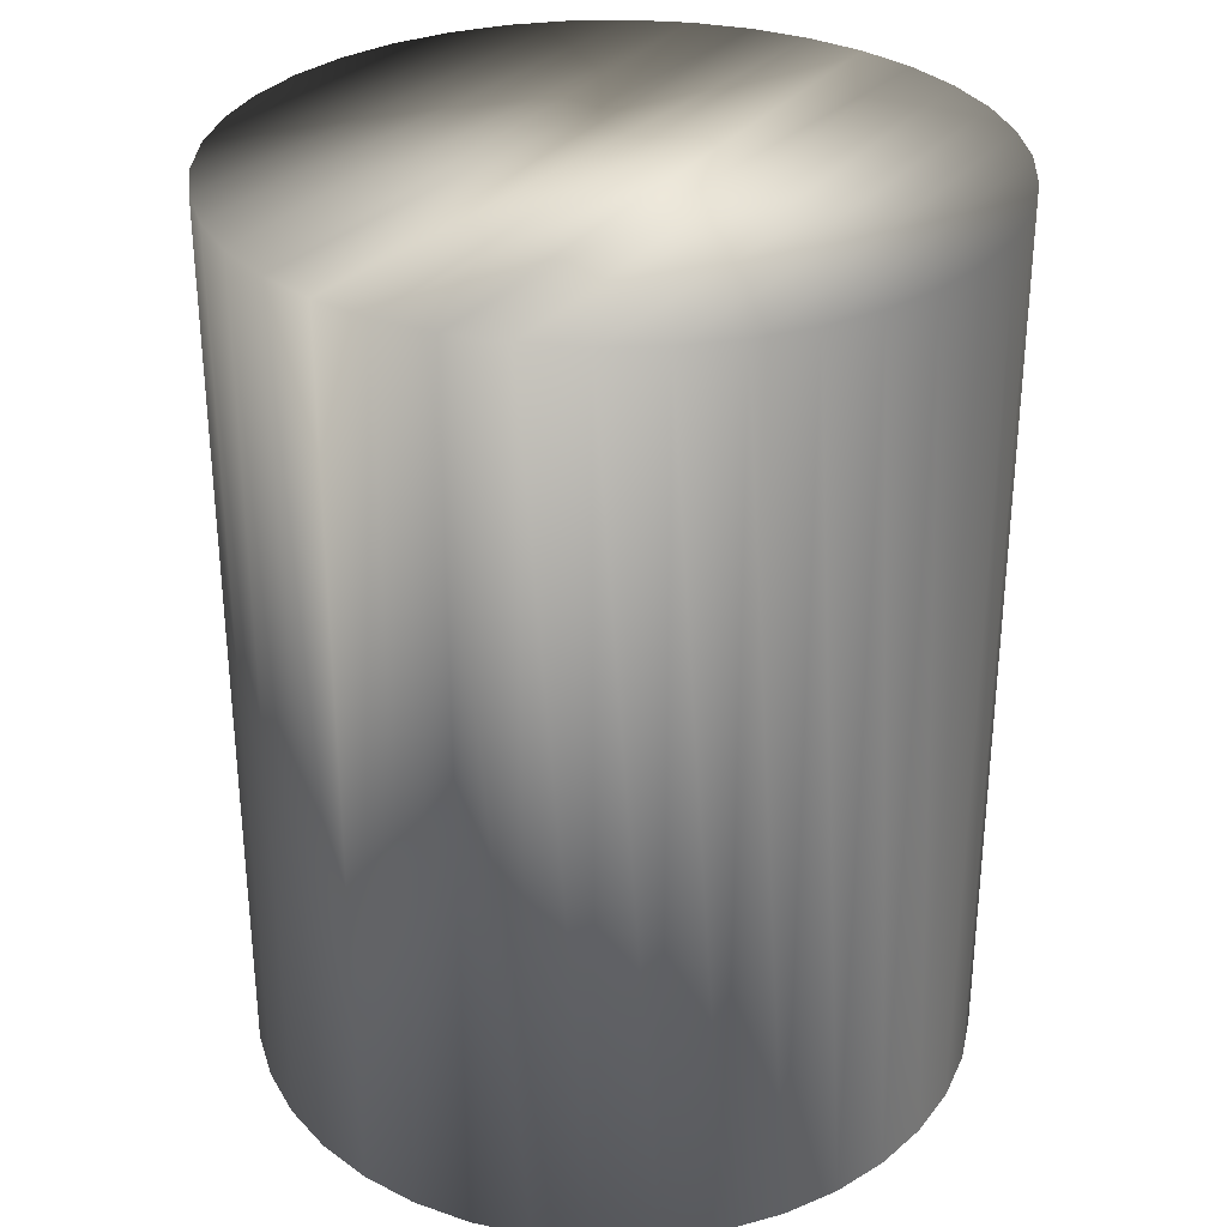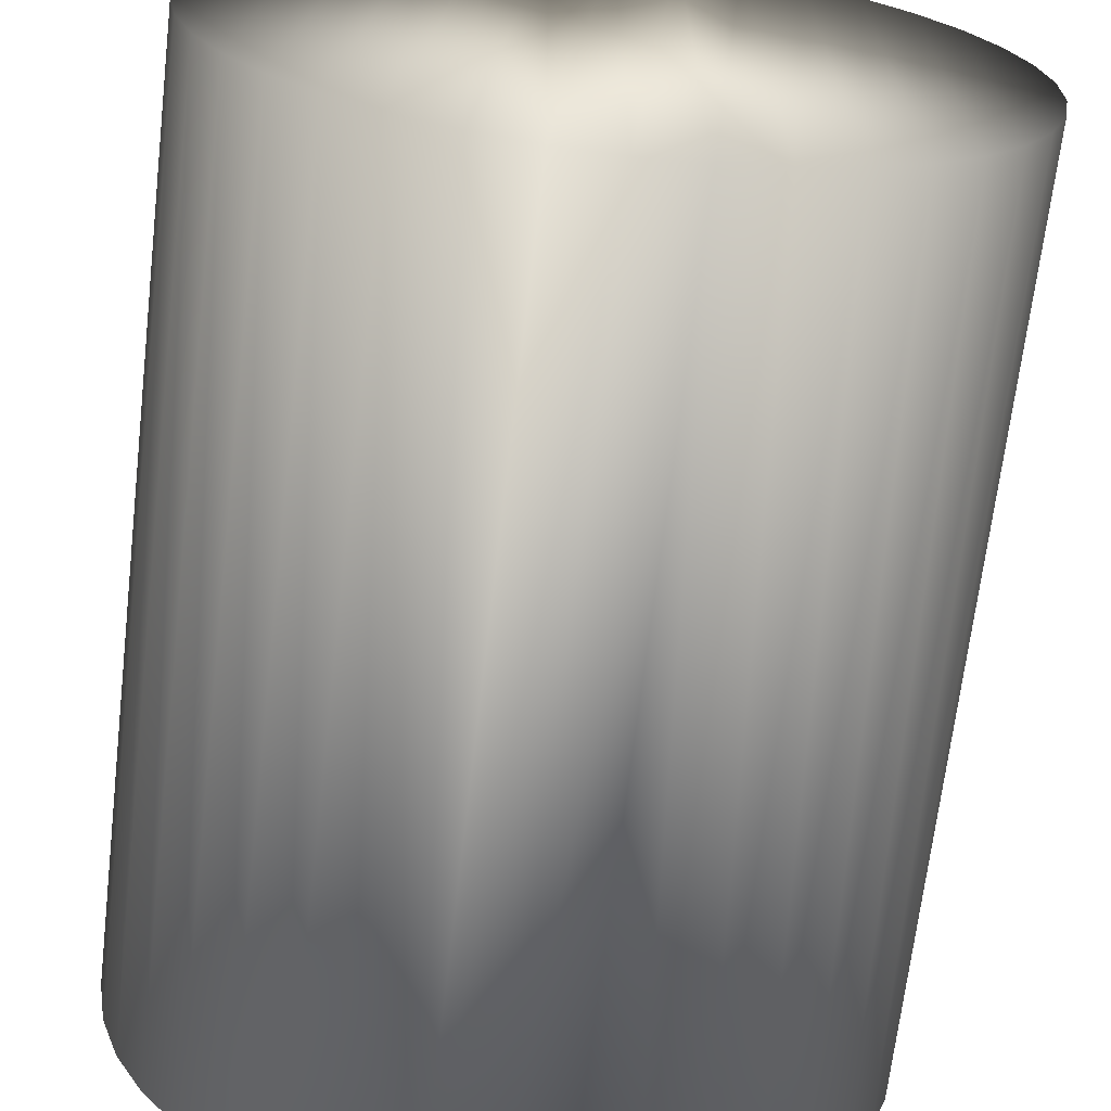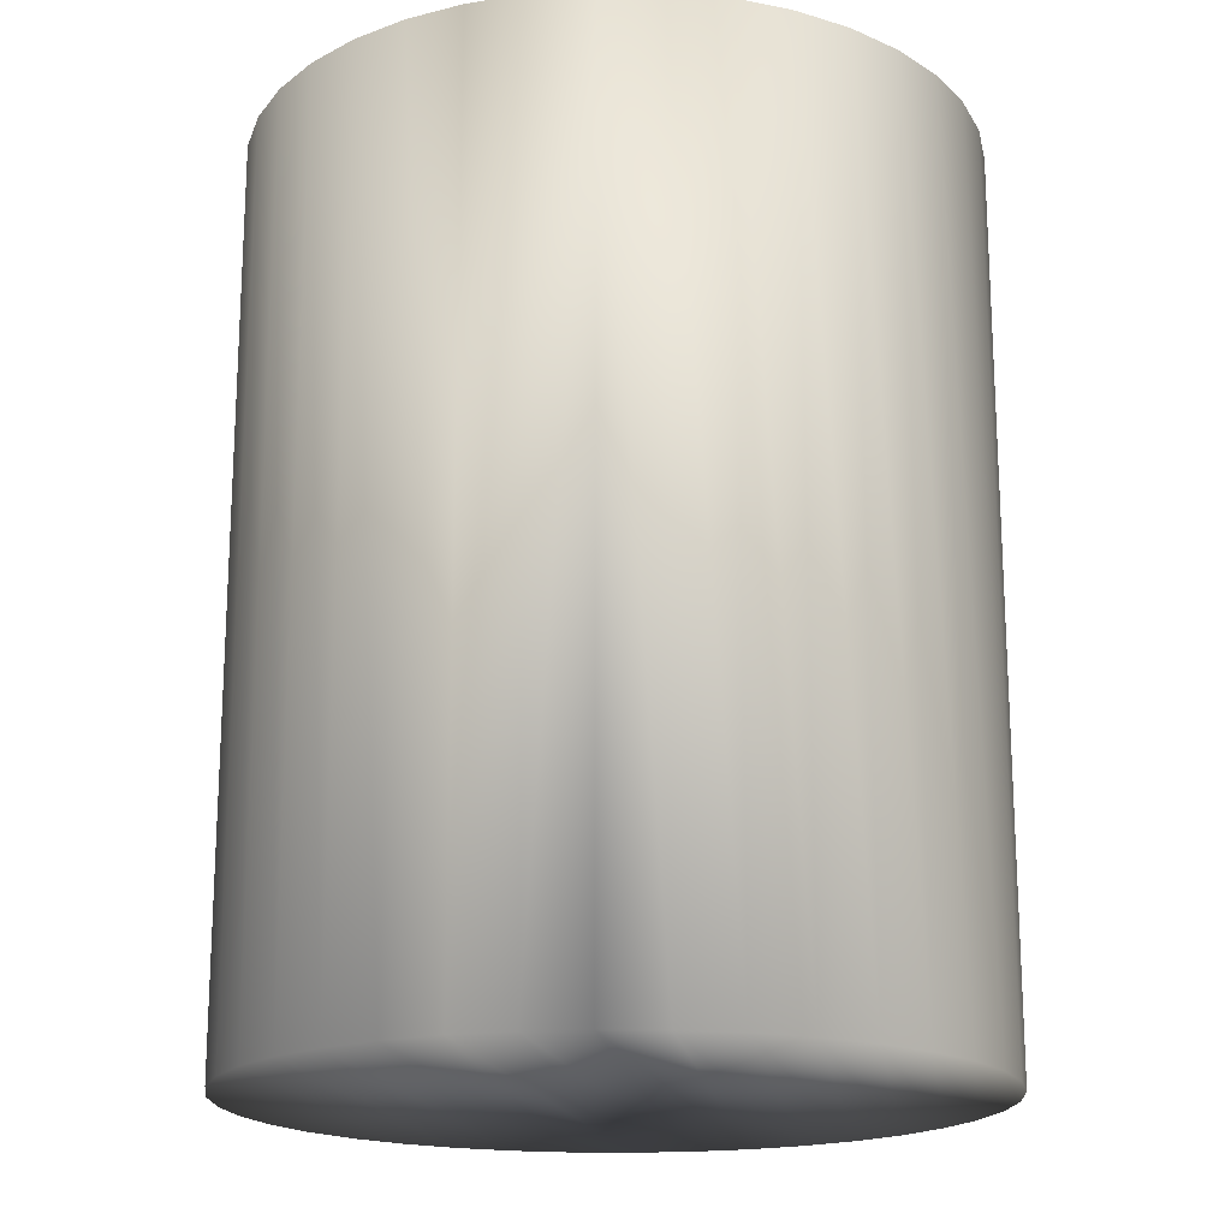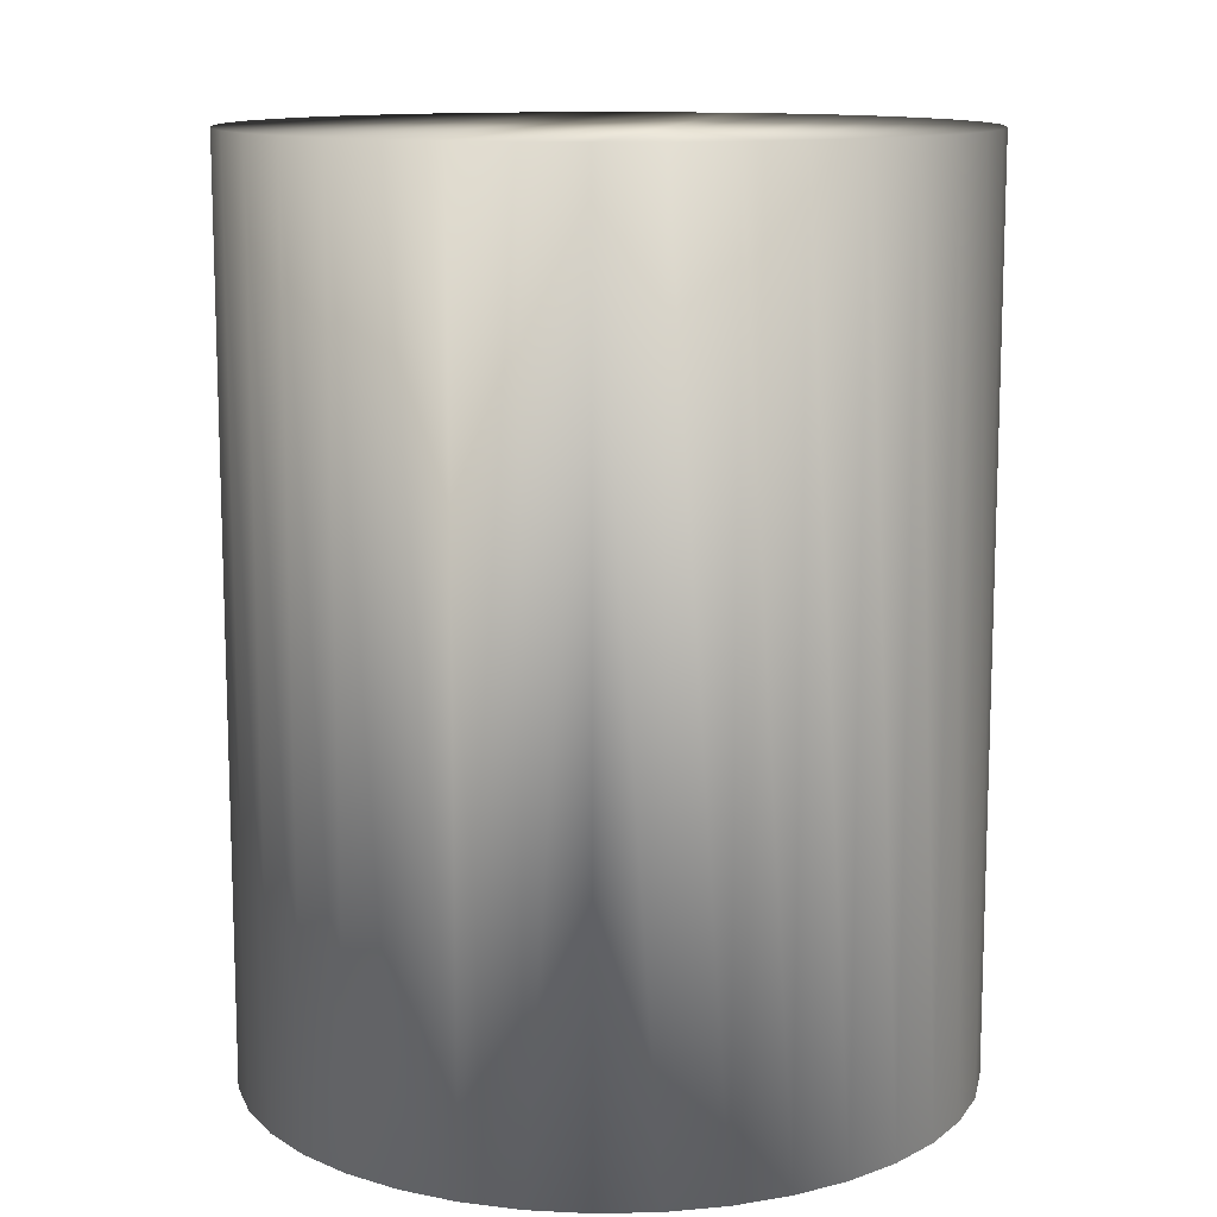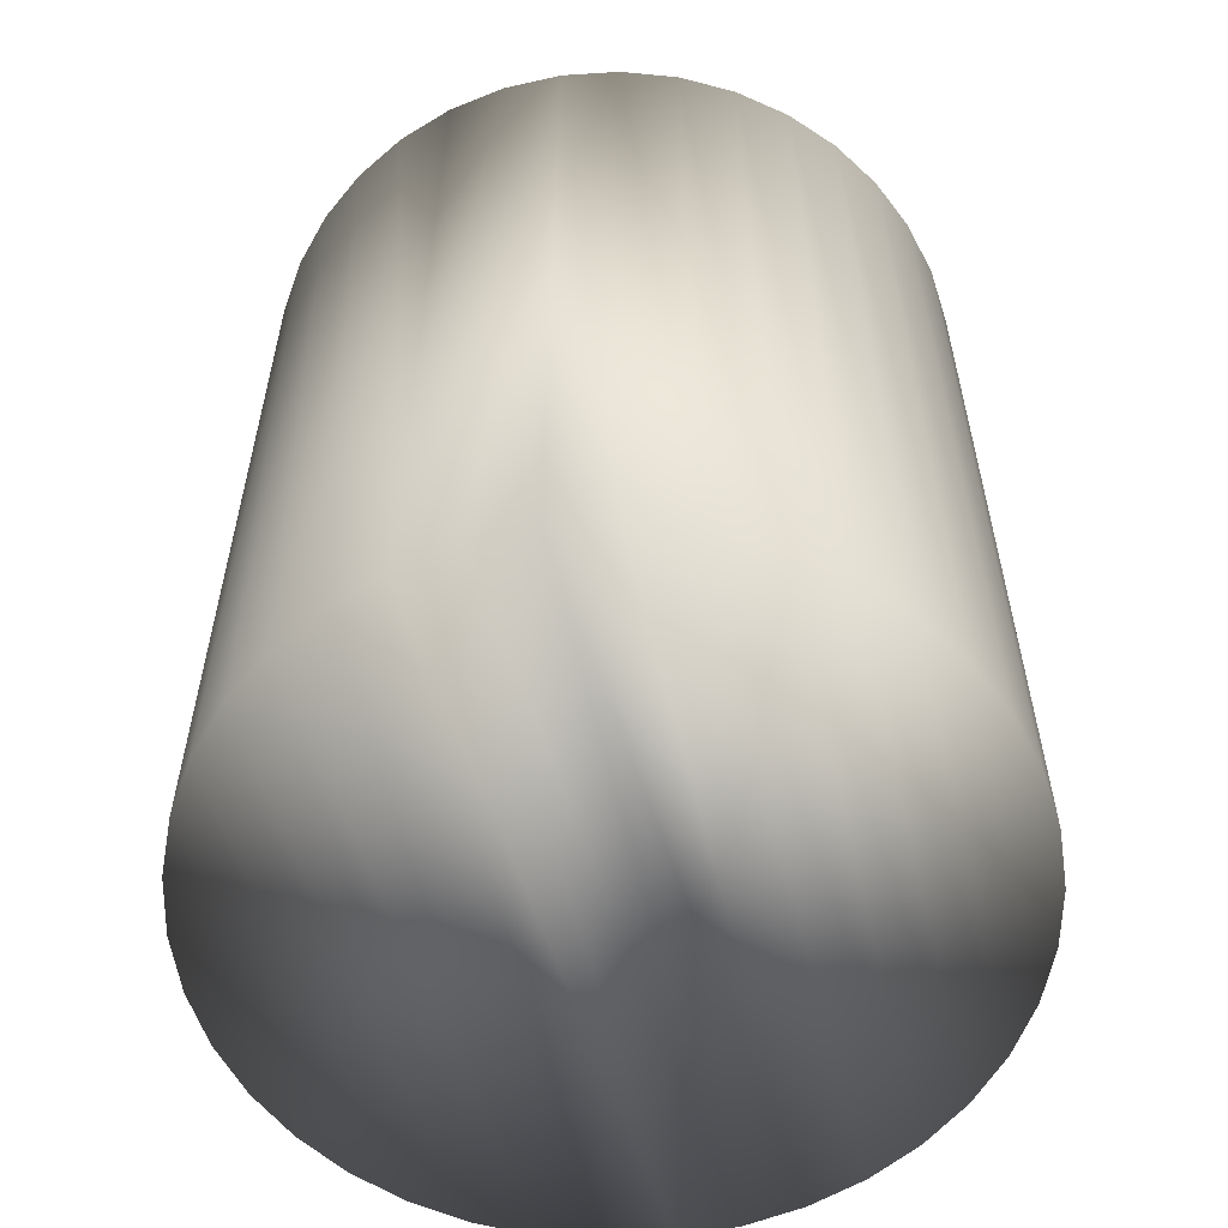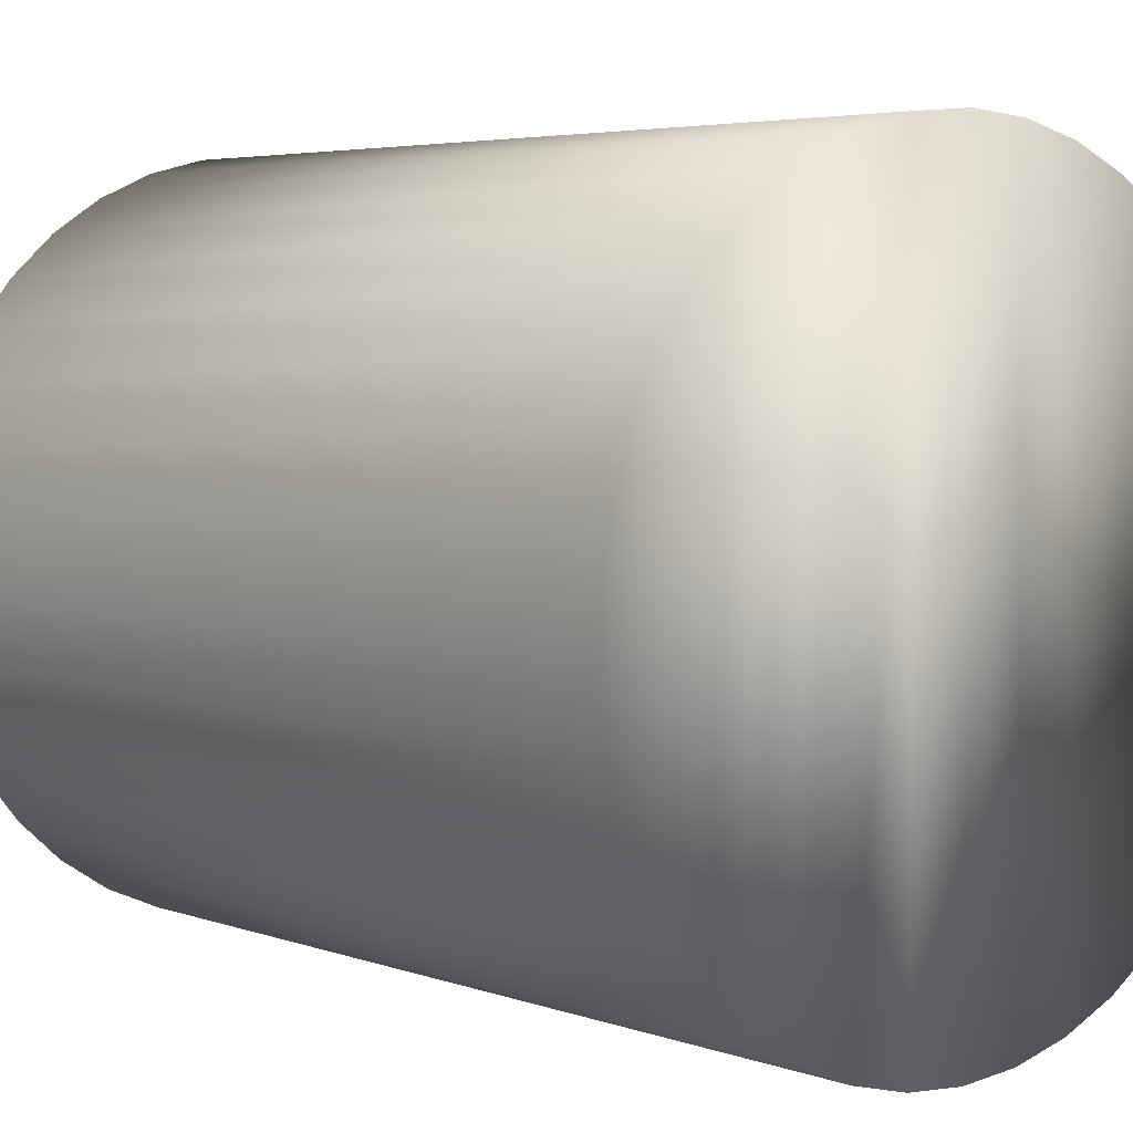
<metadata>
{"format":"obj","ext":"obj","renderer":"f3d","projection":"perspective","resolution":1024,"background":"white","views":[{"elev":31.3,"azim":-149.0,"up":"+Y"},{"elev":-67.7,"azim":-6.7,"up":"+Z"},{"elev":-18.2,"azim":12.0,"up":"+Y"},{"elev":12.0,"azim":11.6,"up":"+Y"},{"elev":-57.9,"azim":-162.0,"up":"+Y"},{"elev":4.5,"azim":139.3,"up":"+Z"}]}
</metadata>
<code>
v -14.88 34.54 -117.5
v -14.88 34.54 -116.9
v -14.93 34.54 -117.5
v -14.93 34.54 -116.9
v -14.99 34.54 -117.5
v -14.99 34.54 -116.9
v -15.04 34.54 -117.5
v -15.04 34.54 -116.9
v -15.09 34.54 -117.4
v -15.09 34.54 -116.9
v -15.13 34.54 -117.4
v -15.13 34.54 -117
v -15.17 34.54 -117.4
v -15.17 34.54 -117
v -15.2 34.54 -117.3
v -15.2 34.54 -117.1
v -15.22 34.54 -117.3
v -15.22 34.54 -117.1
v -15.22 34.54 -117.2
v -15.22 34.54 -117.2
v -14.83 34.54 -116.9
v -14.83 34.54 -117.5
v -14.78 34.54 -116.9
v -14.78 34.54 -117.4
v -14.74 34.54 -117
v -14.74 34.54 -117.4
v -14.7 34.54 -117
v -14.7 34.54 -117.4
v -14.67 34.54 -117.1
v -14.67 34.54 -117.3
v -14.65 34.54 -117.1
v -14.65 34.54 -117.3
v -14.64 34.54 -117.2
v -14.64 34.54 -117.2
v -14.93 33.77 -117.5
v -14.88 33.77 -117.5
v -14.83 33.77 -117.5
v -14.78 33.77 -117.4
v -14.74 33.77 -117.4
v -14.7 33.77 -117.4
v -14.67 33.77 -117.3
v -14.65 33.77 -117.3
v -14.64 33.77 -117.2
v -14.64 33.77 -117.2
v -14.65 33.77 -117.1
v -14.67 33.77 -117.1
v -14.7 33.77 -117
v -14.74 33.77 -117
v -14.78 33.77 -116.9
v -14.83 33.77 -116.9
v -14.88 33.77 -116.9
v -14.93 33.77 -116.9
v -14.99 33.77 -116.9
v -15.04 33.77 -116.9
v -15.09 33.77 -116.9
v -15.13 33.77 -117
v -15.17 33.77 -117
v -15.2 33.77 -117.1
v -15.22 33.77 -117.1
v -15.22 33.77 -117.2
v -15.22 33.77 -117.2
v -15.22 33.77 -117.3
v -15.2 33.77 -117.3
v -15.17 33.77 -117.4
v -15.13 33.77 -117.4
v -15.09 33.77 -117.4
v -15.04 33.77 -117.5
v -14.99 33.77 -117.5
v -14.99 33.75 -116.9
v -14.99 33.75 -117.5
v -14.93 33.75 -116.9
v -14.93 33.75 -117.5
v -14.88 33.75 -116.9
v -14.88 33.75 -117.5
v -14.83 33.75 -116.9
v -14.83 33.75 -117.5
v -14.78 33.75 -116.9
v -14.78 33.75 -117.5
v -14.73 33.75 -116.9
v -14.73 33.75 -117.5
v -14.69 33.75 -117
v -14.69 33.75 -117.4
v -14.66 33.75 -117
v -14.66 33.75 -117.4
v -14.63 33.75 -117.1
v -14.63 33.75 -117.3
v -14.61 33.75 -117.1
v -14.61 33.75 -117.3
v -14.6 33.75 -117.2
v -14.6 33.75 -117.2
v -15.04 33.75 -117.5
v -15.04 33.75 -116.9
v -15.09 33.75 -117.5
v -15.09 33.75 -116.9
v -15.14 33.75 -117.5
v -15.14 33.75 -116.9
v -15.18 33.75 -117.4
v -15.18 33.75 -117
v -15.21 33.75 -117.4
v -15.21 33.75 -117
v -15.24 33.75 -117.3
v -15.24 33.75 -117.1
v -15.26 33.75 -117.3
v -15.26 33.75 -117.1
v -15.27 33.75 -117.2
v -15.27 33.75 -117.2
v -14.93 34.58 -117.5
v -14.99 34.58 -117.5
v -15.04 34.58 -117.5
v -15.09 34.58 -117.5
v -15.14 34.58 -117.5
v -15.18 34.58 -117.4
v -15.21 34.58 -117.4
v -15.24 34.58 -117.3
v -15.26 34.58 -117.3
v -15.27 34.58 -117.2
v -15.27 34.58 -117.2
v -15.26 34.58 -117.1
v -15.24 34.58 -117.1
v -15.21 34.58 -117
v -15.18 34.58 -117
v -15.14 34.58 -116.9
v -15.09 34.58 -116.9
v -15.04 34.58 -116.9
v -14.99 34.58 -116.9
v -14.93 34.58 -116.9
v -14.88 34.58 -116.9
v -14.83 34.58 -116.9
v -14.78 34.58 -116.9
v -14.73 34.58 -116.9
v -14.69 34.58 -117
v -14.66 34.58 -117
v -14.63 34.58 -117.1
v -14.61 34.58 -117.1
v -14.6 34.58 -117.2
v -14.6 34.58 -117.2
v -14.61 34.58 -117.3
v -14.63 34.58 -117.3
v -14.66 34.58 -117.4
v -14.69 34.58 -117.4
v -14.73 34.58 -117.5
v -14.78 34.58 -117.5
v -14.83 34.58 -117.5
v -14.88 34.58 -117.5
f 1 2 3
f 3 2 4
f 3 4 5
f 5 4 6
f 5 6 7
f 7 6 8
f 7 8 9
f 9 8 10
f 9 10 11
f 11 10 12
f 11 12 13
f 13 12 14
f 13 14 15
f 15 14 16
f 15 16 17
f 17 16 18
f 17 18 19
f 19 18 20
f 2 1 21
f 21 1 22
f 21 22 23
f 23 22 24
f 23 24 25
f 25 24 26
f 25 26 27
f 27 26 28
f 27 28 29
f 29 28 30
f 29 30 31
f 31 30 32
f 31 32 33
f 33 32 34
f 3 35 1
f 1 35 36
f 1 36 22
f 22 36 37
f 22 37 24
f 24 37 38
f 24 38 26
f 26 38 39
f 26 39 28
f 28 39 40
f 28 40 30
f 30 40 41
f 30 41 32
f 32 41 42
f 32 42 34
f 34 42 43
f 34 43 33
f 33 43 44
f 33 44 31
f 31 44 45
f 31 45 29
f 29 45 46
f 29 46 27
f 27 46 47
f 27 47 25
f 25 47 48
f 25 48 23
f 23 48 49
f 23 49 21
f 21 49 50
f 21 50 2
f 2 50 51
f 2 51 4
f 4 51 52
f 4 52 6
f 6 52 53
f 6 53 8
f 8 53 54
f 8 54 10
f 10 54 55
f 10 55 12
f 12 55 56
f 12 56 14
f 14 56 57
f 14 57 16
f 16 57 58
f 16 58 18
f 18 58 59
f 18 59 20
f 20 59 60
f 20 60 19
f 19 60 61
f 19 61 17
f 17 61 62
f 17 62 15
f 15 62 63
f 15 63 13
f 13 63 64
f 13 64 11
f 11 64 65
f 11 65 9
f 9 65 66
f 9 66 7
f 7 66 67
f 7 67 5
f 5 67 68
f 5 68 3
f 3 68 35
f 68 53 35
f 35 53 52
f 35 52 36
f 36 52 51
f 36 51 37
f 37 51 50
f 37 50 38
f 38 50 49
f 38 49 39
f 39 49 48
f 39 48 40
f 40 48 47
f 40 47 41
f 41 47 46
f 41 46 42
f 42 46 45
f 42 45 43
f 43 45 44
f 53 68 54
f 54 68 67
f 54 67 55
f 55 67 66
f 55 66 56
f 56 66 65
f 56 65 57
f 57 65 64
f 57 64 58
f 58 64 63
f 58 63 59
f 59 63 62
f 59 62 60
f 60 62 61
f 69 70 71
f 71 70 72
f 71 72 73
f 73 72 74
f 73 74 75
f 75 74 76
f 75 76 77
f 77 76 78
f 77 78 79
f 79 78 80
f 79 80 81
f 81 80 82
f 81 82 83
f 83 82 84
f 83 84 85
f 85 84 86
f 85 86 87
f 87 86 88
f 87 88 89
f 89 88 90
f 70 69 91
f 91 69 92
f 91 92 93
f 93 92 94
f 93 94 95
f 95 94 96
f 95 96 97
f 97 96 98
f 97 98 99
f 99 98 100
f 99 100 101
f 101 100 102
f 101 102 103
f 103 102 104
f 103 104 105
f 105 104 106
f 107 72 108
f 108 72 70
f 108 70 91
f 108 91 109
f 109 91 93
f 109 93 110
f 110 93 95
f 110 95 111
f 111 95 97
f 111 97 112
f 112 97 99
f 112 99 113
f 113 99 101
f 113 101 114
f 114 101 103
f 114 103 115
f 115 103 105
f 115 105 116
f 116 105 106
f 116 106 117
f 117 106 104
f 117 104 118
f 118 104 102
f 118 102 119
f 119 102 100
f 119 100 120
f 120 100 98
f 120 98 121
f 121 98 96
f 121 96 122
f 122 96 94
f 122 94 123
f 123 94 92
f 123 92 124
f 124 92 69
f 124 69 125
f 125 69 126
f 126 69 71
f 126 71 127
f 127 71 73
f 127 73 75
f 127 75 128
f 128 75 77
f 128 77 129
f 129 77 79
f 129 79 130
f 130 79 81
f 130 81 131
f 131 81 83
f 131 83 132
f 132 83 85
f 132 85 133
f 133 85 87
f 133 87 134
f 134 87 89
f 134 89 135
f 135 89 90
f 135 90 136
f 136 90 88
f 136 88 137
f 137 88 86
f 137 86 138
f 138 86 84
f 138 84 139
f 139 84 82
f 139 82 140
f 140 82 80
f 140 80 141
f 141 80 78
f 141 78 142
f 142 78 76
f 142 76 143
f 143 76 74
f 143 74 144
f 144 74 107
f 107 74 72
f 127 144 126
f 126 144 107
f 126 107 125
f 125 107 108
f 125 108 124
f 124 108 109
f 124 109 123
f 123 109 110
f 123 110 122
f 122 110 111
f 122 111 121
f 121 111 112
f 121 112 120
f 120 112 113
f 120 113 119
f 119 113 114
f 119 114 118
f 118 114 115
f 118 115 117
f 117 115 116
f 144 127 143
f 143 127 128
f 143 128 142
f 142 128 129
f 142 129 141
f 141 129 130
f 141 130 140
f 140 130 131
f 140 131 139
f 139 131 132
f 139 132 138
f 138 132 133
f 138 133 137
f 137 133 134
f 137 134 136
f 136 134 135

</code>
